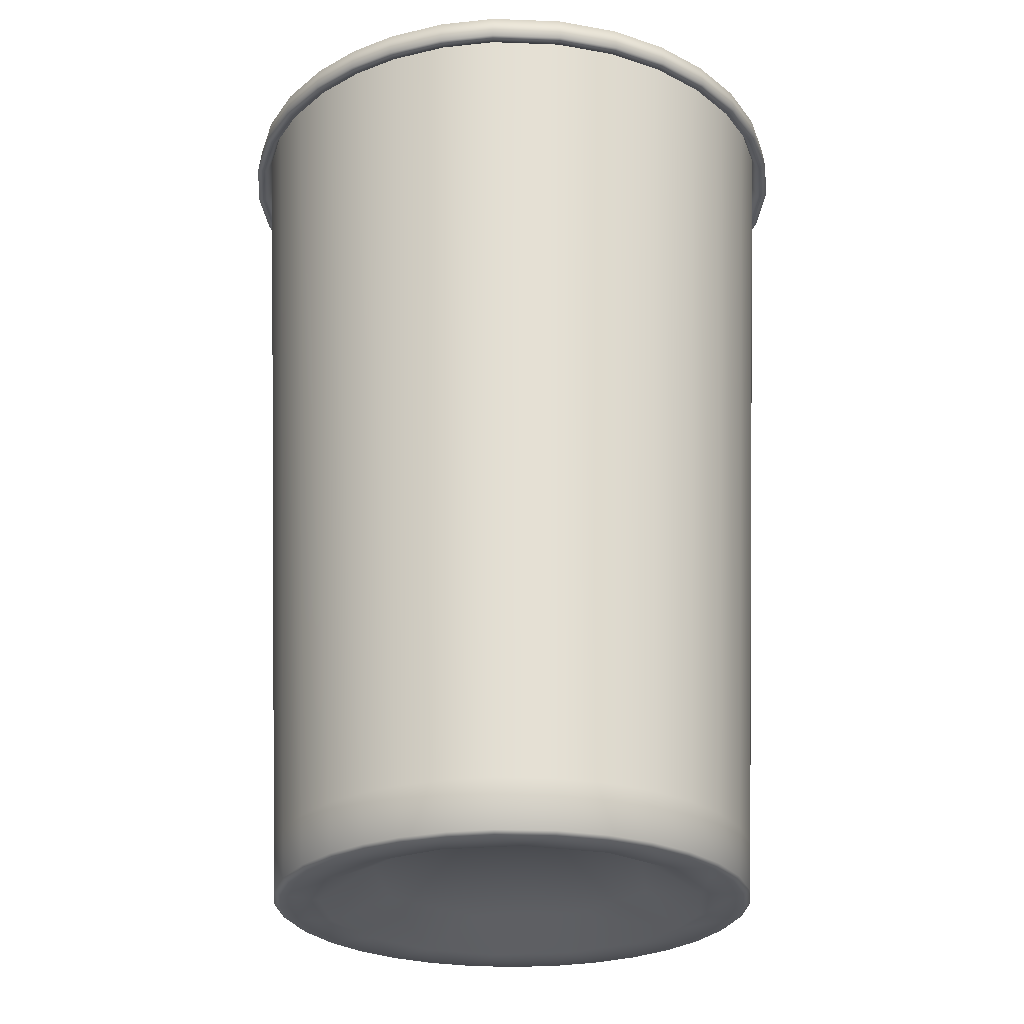
<metadata>
{"format":"obj","ext":"obj","renderer":"f3d","projection":"perspective","resolution":1024,"background":"white","views":[{"elev":-26.4,"azim":77.6,"up":"+Y"}]}
</metadata>
<code>
v -0.4953 -0.005832 -0.06418
v -0.5995 -0.01371 -0.0184
v -0.5844 -0.01371 -0.135
v -0.4821 -0.005831 0.1302
v -0.5609 -0.01371 0.2124
v -0.5916 -0.01371 0.09892
v -0.3956 -0.005831 0.3048
v -0.4369 -0.01371 0.4109
v -0.5087 -0.01371 0.3178
v -0.2488 -0.005832 0.433
v -0.2464 -0.01371 0.5469
v -0.3484 -0.01371 0.4883
v -0.06418 -0.005831 0.4953
v -0.0184 -0.01371 0.5995
v -0.135 -0.01371 0.5844
v 0.1302 -0.005832 0.4821
v 0.2124 -0.01371 0.5609
v 0.09892 -0.01371 0.5916
v 0.3012 -0.005831 0.399
v 0.4022 -0.01371 0.445
v 0.3178 -0.01371 0.5087
v 0.4203 -0.005831 0.2698
v 0.5341 -0.01371 0.273
v 0.4706 -0.01371 0.3719
v 0.4913 -0.005831 0.0818
v 0.4821 -0.005832 -0.1302
v 0.5985 -0.01371 0.02662
v 0.5609 -0.01371 -0.2124
v 0.5916 -0.01371 -0.09892
v 0.3956 -0.005831 -0.3048
v -0.1302 -0.005831 -0.4821
v 0.0184 -0.01371 -0.5995
v 0.01539 -0.005831 -0.5016
v 0.4369 -0.01371 -0.4109
v 0.5087 -0.01371 -0.3178
v -0.2124 -0.01371 -0.5609
v -0.09892 -0.01371 -0.5916
v 0.5759 -0.01371 0.1689
v 0.2022 -0.005831 -0.4487
v -0.3048 -0.005831 -0.3956
v 0.2464 -0.01371 -0.5469
v 0.3484 -0.01371 -0.4883
v -0.4109 -0.01371 -0.4369
v -0.3178 -0.01371 -0.5087
v 0.135 -0.01371 -0.5844
v -0.433 -0.005832 -0.2488
v -0.5469 -0.01371 -0.2464
v -0.4883 -0.01371 -0.3484
v -0.5612 2.196 0.5278
v -0.4325 2.193 0.6061
v -0.4474 2.196 0.6271
v -0.3059 2.193 0.6788
v -0.3165 2.196 0.7023
v -0.1676 2.193 0.7255
v -0.1734 2.196 0.7506
v -0.02286 2.193 0.7442
v -0.02363 2.196 0.77
v 0.1228 2.193 0.7344
v 0.127 2.196 0.7598
v 0.2637 2.193 0.6963
v 0.2728 2.196 0.7204
v 0.3944 2.193 0.6315
v 0.4081 2.196 0.6534
v 0.4993 2.193 0.5524
v 0.5166 2.196 0.5715
v 0.5841 2.193 0.4617
v 0.6044 2.196 0.4776
v 0.663 2.193 0.3389
v 0.686 2.196 0.3506
v 0.7148 2.193 0.2097
v 0.7396 2.196 0.2168
v 0.7428 2.193 0.03309
v 0.7686 2.196 0.03423
v 0.7343 2.193 -0.1227
v 0.7598 2.196 -0.127
v 0.6963 2.193 -0.2636
v 0.7204 2.196 -0.2728
v 0.6314 2.193 -0.3944
v 0.6534 2.196 -0.4081
v 0.5423 2.193 -0.51
v 0.5612 2.196 -0.5278
v 0.4324 2.193 -0.606
v 0.4474 2.196 -0.6271
v 0.3059 2.193 -0.6788
v 0.3165 2.196 -0.7024
v 0.1676 2.193 -0.7254
v 0.1734 2.196 -0.7506
v 0.02282 2.193 -0.7441
v 0.02363 2.196 -0.77
v -0.1228 2.193 -0.7343
v -0.127 2.196 -0.7598
v -0.2637 2.193 -0.6962
v -0.2728 2.196 -0.7204
v -0.3945 2.193 -0.6314
v -0.4081 2.196 -0.6534
v -0.5101 2.193 -0.5423
v -0.5278 2.196 -0.5612
v -0.6061 2.193 -0.4324
v -0.6271 2.196 -0.4474
v -0.6788 2.193 -0.3058
v -0.7024 2.196 -0.3165
v -0.7255 2.193 -0.1675
v -0.7506 2.196 -0.1734
v -0.7442 2.193 -0.02279
v -0.77 2.196 -0.02363
v -0.7344 2.193 0.1228
v -0.7598 2.196 0.127
v -0.6963 2.193 0.2637
v -0.7204 2.196 0.2728
v -0.6315 2.193 0.3945
v -0.6534 2.196 0.4081
v -0.5424 2.193 0.5101
v -0 0.06774 -0
v -0.2451 0.06435 0.2797
v -0.3708 0.06434 0.02577
v -0.2796 0.06435 -0.2452
v -0.04433 0.06434 -0.3732
v 0.2273 0.06435 -0.2857
v 0.3693 0.06434 -0.01902
v 0.2734 0.06435 0.2544
v 0.02569 0.06434 0.3708
v -0.5221 -0.003694 0.3261
v -0.5757 -0.003694 0.218
v -0.4484 -0.003694 0.4217
v -0.3575 -0.003694 0.5011
v -0.2529 -0.003694 0.5612
v -0.1386 -0.003694 0.5997
v -0.01888 -0.003694 0.6152
v 0.1015 -0.003694 0.6071
v 0.218 -0.003694 0.5756
v 0.3261 -0.003694 0.522
v 0.4128 -0.003695 0.4566
v 0.4829 -0.003694 0.3816
v 0.5481 -0.003694 0.2801
v 0.591 -0.003693 0.1733
v 0.6071 -0.003694 -0.1015
v 0.6142 -0.003694 0.02729
v 0.5757 -0.003694 -0.218
v 0.5221 -0.003694 -0.3262
v -0.1015 -0.003694 -0.6072
v 0.01888 -0.003694 -0.6153
v 0.4484 -0.003694 -0.4217
v -0.218 -0.003694 -0.5757
v 0.3575 -0.003694 -0.5011
v -0.3261 -0.003694 -0.5221
v 0.2529 -0.003694 -0.5612
v -0.4217 -0.003694 -0.4484
v 0.1386 -0.003694 -0.5998
v -0.5011 -0.003694 -0.3576
v -0.5612 -0.003694 -0.2529
v -0.5998 -0.003694 -0.1386
v -0.6153 -0.003694 -0.01892
v -0.6071 -0.003694 0.1015
v -0.4245 2.229 0.595
v -0.3003 2.229 0.6664
v -0.1645 2.229 0.7121
v -0.02242 2.229 0.7306
v 0.1205 2.229 0.7209
v 0.2589 2.229 0.6835
v 0.3872 2.229 0.6199
v 0.4902 2.229 0.5423
v 0.5735 2.229 0.4532
v 0.6508 2.229 0.3326
v 0.7017 2.229 0.2058
v 0.7292 2.229 0.03244
v 0.7209 2.229 -0.1205
v 0.6835 2.229 -0.2589
v 0.6199 2.229 -0.3872
v 0.5324 2.229 -0.5007
v 0.4245 2.229 -0.595
v 0.3003 2.229 -0.6664
v 0.1645 2.229 -0.7121
v 0.02242 2.229 -0.7306
v -0.1205 2.229 -0.7209
v -0.2589 2.229 -0.6835
v -0.3872 2.229 -0.6199
v -0.5007 2.229 -0.5324
v -0.595 2.229 -0.4245
v -0.6664 2.229 -0.3003
v -0.7121 2.229 -0.1645
v -0.7306 2.229 -0.02242
v -0.7209 2.229 0.1205
v -0.6835 2.229 0.2589
v -0.6199 2.229 0.3872
v -0.5324 2.229 0.5007
v -0.6013 2.115 0.2981
v -0.6653 2.26 0.2487
v -0.6036 2.26 0.3731
v -0.5188 2.26 0.4832
v -0.4142 2.26 0.5745
v -0.2938 2.26 0.6437
v -0.1622 2.26 0.6881
v 0.04528 2.115 0.6699
v -0.02443 2.26 0.7059
v 0.1141 2.26 0.6966
v 0.2977 2.115 0.6007
v 0.2482 2.26 0.6604
v 0.3727 2.26 0.5987
v 0.4724 2.26 0.5234
v 0.5532 2.26 0.4371
v 0.6282 2.26 0.3202
v 0.6775 2.26 0.1973
v 0.7042 2.26 0.02922
v 0.6961 2.26 -0.1191
v 0.6599 2.26 -0.2532
v 0.5982 2.26 -0.3776
v 0.01904 2.26 -0.7104
v -0.1195 2.26 -0.701
v 0.437 2.115 -0.5003
v 0.5134 2.26 -0.4876
v 0.4088 2.26 -0.579
v -0.2536 2.26 -0.6648
v -0.3781 2.26 -0.6031
v 0.2884 2.26 -0.6482
v 0.1568 2.26 -0.6926
v -0.4881 2.26 -0.5184
v -0.5795 2.26 -0.4137
v -0.6335 2.115 -0.2136
v -0.6487 2.26 -0.2933
v -0.693 2.26 -0.1617
v -0.6685 2.115 0.04521
v -0.7109 2.26 -0.02397
v -0.7015 2.26 0.1146
v -0.3772 0.01279 0.4319
v -0.4632 0.02469 0.2296
v -0.5138 0.01279 0.2547
v -0.1832 0.01279 0.5434
v -0.34 0.02469 0.3894
v 0.03868 0.01279 0.5722
v -0.1652 0.02469 0.4898
v 0.2547 0.01279 0.5138
v 0.03486 0.02469 0.5158
v 0.4193 0.01279 0.3924
v 0.2296 0.02469 0.4632
v 0.5332 0.01279 0.2123
v 0.378 0.02469 0.3537
v 0.5138 0.01279 -0.2547
v 0.5153 0.02469 -0.03128
v 0.5717 0.01279 -0.03473
v 0.3772 0.01279 -0.4319
v 0.4632 0.02469 -0.2296
v -0.2547 0.01279 -0.5138
v -0.03486 0.02469 -0.5158
v -0.03868 0.01279 -0.5722
v 0.4806 0.0247 0.1913
v 0.1832 0.01279 -0.5434
v 0.34 0.02469 -0.3894
v -0.4319 0.01279 -0.3772
v -0.2296 0.02469 -0.4632
v 0.1652 0.02469 -0.4898
v -0.5434 0.01279 -0.1832
v -0.3894 0.02469 -0.34
v -0.5722 0.01279 0.03868
v -0.4898 0.02469 -0.1652
v -0.5158 0.02469 0.03486
v -0 0.08944 -0
v -0.1876 0.09395 0.3238
v 0.09894 0.09395 0.3612
v 0.316 0.09395 0.2025
v 0.361 0.09395 -0.09777
v 0.1876 0.09395 -0.3239
v -0.09894 0.09395 -0.3612
v -0.3237 0.09395 -0.1877
v -0.3612 0.09395 0.09911
v 0.7339 2.272 0.03265
v 0.7606 2.259 0.03386
v 0.7255 2.272 -0.1213
v 0.7519 2.259 -0.1257
v 0.6879 2.272 -0.2605
v 0.7129 2.259 -0.27
v 0.6239 2.272 -0.3897
v 0.02256 2.272 -0.7353
v 0.02338 2.259 -0.7619
v -0.1213 2.272 -0.7255
v 0.6465 2.259 -0.4039
v 0.5359 2.272 -0.5039
v -0.1257 2.259 -0.7519
v -0.2605 2.272 -0.6879
v 0.7062 2.272 0.2071
v 0.7319 2.259 0.2146
v 0.5553 2.259 -0.5222
v 0.4272 2.272 -0.5988
v -0.27 2.259 -0.7129
v -0.3897 2.272 -0.6239
v 0.4428 2.259 -0.6205
v 0.3022 2.272 -0.6707
v -0.4039 2.259 -0.6465
v -0.5039 2.272 -0.5359
v 0.3132 2.259 -0.695
v 0.1656 2.272 -0.7167
v -0.5222 2.259 -0.5553
v -0.5988 2.272 -0.4272
v 0.1716 2.259 -0.7427
v -0.6205 2.259 -0.4428
v -0.6707 2.272 -0.3022
v -0.695 2.259 -0.3132
v -0.7167 2.272 -0.1656
v -0.7427 2.259 -0.1716
v -0.7353 2.272 -0.02256
v -0.7619 2.259 -0.02338
v -0.7255 2.272 0.1213
v -0.7519 2.259 0.1257
v -0.6879 2.272 0.2605
v -0.7129 2.259 0.27
v -0.6239 2.272 0.3897
v -0.6465 2.259 0.4039
v -0.5359 2.272 0.5039
v -0.5553 2.259 0.5222
v -0.4272 2.272 0.5988
v -0.4428 2.259 0.6205
v -0.3022 2.272 0.6707
v -0.3132 2.259 0.695
v -0.1656 2.272 0.7167
v -0.1716 2.259 0.7427
v -0.02256 2.272 0.7353
v -0.02338 2.259 0.7619
v 0.1213 2.272 0.7255
v 0.1257 2.259 0.7519
v 0.2605 2.272 0.6879
v 0.27 2.259 0.7129
v 0.3897 2.272 0.6239
v 0.4038 2.259 0.6465
v 0.4933 2.272 0.5457
v 0.5112 2.259 0.5656
v 0.5771 2.272 0.4561
v 0.5981 2.259 0.4726
v 0.655 2.272 0.3348
v 0.6788 2.259 0.3469
v 0.3296 0.1228 0.5276
v 0.5972 0.1228 0.1751
v 0.4172 0.1228 0.4615
v -0.38 0.1009 0.4351
v -0.5176 0.1009 0.2566
v -0.1846 0.1009 0.5474
v 0.03896 0.1009 0.5764
v 0.2566 0.1009 0.5176
v 0.4224 0.1009 0.3953
v 0.5371 0.1009 0.2138
v 0.5176 0.1009 -0.2566
v 0.5759 0.1009 -0.03498
v 0.38 0.1009 -0.4351
v -0.2566 0.1009 -0.5176
v -0.03896 0.1009 -0.5764
v 0.1846 0.1009 -0.5474
v -0.4351 0.1009 -0.38
v -0.5474 0.1009 -0.1846
v -0.5764 0.1009 0.03896
v -0.5064 0.1228 -0.3614
v -0.4262 0.1228 -0.4532
v 0.4233 2.189 -0.5933
v 0.2994 2.189 -0.6645
v -0.7188 2.189 0.1202
v -0.5818 0.1228 0.2203
v -0.4233 2.189 0.5933
v -0.4993 2.189 -0.5309
v 0.649 2.189 0.3317
v -0.2994 2.189 0.6645
v 0.164 2.189 -0.7101
v -0.14 0.1228 0.6061
v -0.164 2.189 0.7101
v 0.7272 2.189 0.03235
v 0.6136 0.1228 -0.1026
v 0.01908 0.1228 -0.6218
v 0.02236 2.189 -0.7285
v -0.02236 2.189 0.7285
v -0.6645 2.189 -0.2994
v 0.6816 2.189 -0.2581
v 0.1202 2.189 0.7188
v 0.5276 0.1228 -0.3296
v 0.6204 2.115 0.247
v 0.5958 2.115 -0.2953
v 0.6649 2.115 -0.04035
v 0.4886 2.115 0.4573
v -0.2147 2.115 0.6367
v -0.4419 2.115 0.506
v 0.5718 2.189 0.4519
v -0.6181 2.189 0.3861
v -0.6136 0.1228 0.1026
v 0.3613 0.1228 -0.5064
v 0.6207 0.1228 0.02758
v 0.4532 0.1228 -0.4262
v -0.6061 0.1228 -0.1401
v 0.14 0.1228 -0.6062
v -0.01908 0.1228 0.6218
v 0.2203 0.1228 0.5817
v -0.3296 0.1228 -0.5276
v -0.5672 0.1228 -0.2556
v 0.4881 0.1228 0.3857
v -0.4532 0.1228 0.4262
v -0.04485 2.115 -0.6631
v -0.6218 0.1228 -0.01911
v 0.1026 0.1228 0.6135
v -0.3613 0.1228 0.5064
v 0.5818 0.1228 -0.2204
v -0.5276 0.1228 0.3296
v 0.2556 0.1228 -0.5672
v -0.5024 2.115 -0.4387
v -0.2556 0.1228 0.5671
v 0.2122 2.115 -0.6293
v -0.2203 0.1228 -0.5818
v -0.1026 0.1228 -0.6136
v 0.5539 0.1228 0.2831
v -0.2957 2.115 -0.5964
v -0.5933 2.189 -0.4233
v 0.6181 2.189 -0.3861
v -0.6816 2.189 0.2581
v 0.6997 2.189 0.2052
v 0.7188 2.189 -0.1202
v 0.3861 2.189 0.6181
v 0.2581 2.189 0.6816
v -0.3861 2.189 -0.6181
v -0.5309 2.189 0.4993
v 0.5309 2.189 -0.4993
v -0.7285 2.189 -0.02236
v 0.4888 2.189 0.5407
v -0.2581 2.189 -0.6816
v -0.1202 2.189 -0.7188
v -0.7101 2.189 -0.164
v -0.6474 2.115 0.1749
v -0.1734 2.115 -0.6421
v -0.6637 2.115 -0.08605
v 0.175 2.115 0.6478
v 0.643 2.115 -0.1715
v 0.3309 2.115 -0.5758
v 0.6585 2.115 0.1058
v 0.5644 2.115 0.3583
v -0.579 2.115 -0.3327
v -0.0863 2.115 0.6662
v -0.4067 2.115 -0.5278
v 0.08537 2.115 -0.6588
v 0.3998 2.115 0.5375
v 0.5264 2.115 -0.4056
v -0.532 2.115 0.4099
v -0.3348 2.115 0.5826
v -0.595 2.229 -0.4245
v -0.6664 2.229 -0.3003
v 0.3003 2.229 -0.6664
v 0.1645 2.229 -0.7121
v 0.02242 2.229 -0.7306
v -0.5007 2.229 -0.5324
v -0.7209 2.229 0.1205
v -0.6835 2.229 0.2589
v 0.6835 2.229 -0.2589
v 0.6199 2.229 -0.3872
v 0.5324 2.229 -0.5007
v -0.7306 2.229 -0.02242
v 0.4245 2.229 -0.595
v -0.7121 2.229 -0.1645
v 0.1205 2.229 0.7209
v 0.2589 2.229 0.6835
v 0.3872 2.229 0.6199
v 0.4902 2.229 0.5423
v -0.02242 2.229 0.7306
v 0.5735 2.229 0.4532
v 0.6508 2.229 0.3326
v -0.3003 2.229 0.6664
v -0.1645 2.229 0.7121
v 0.7209 2.229 -0.1205
v -0.6199 2.229 0.3872
v 0.7292 2.229 0.03244
v -0.5324 2.229 0.5007
v -0.4245 2.229 0.595
v 0.7017 2.229 0.2058
v -0.1205 2.229 -0.7209
v -0.2589 2.229 -0.6835
v -0.3872 2.229 -0.6199
f 1 2 3
f 10 12 8 7
f 4 5 6
f 40 44 36 31
f 7 8 9
f 30 35 28 26
f 10 11 12
f 1 3 47 46
f 13 14 15
f 13 15 11 10
f 16 17 18
f 22 24 20 19
f 19 20 21
f 16 18 14 13
f 22 23 24
f 397 217 427
f 25 38 23 22
f 26 28 29
f 46 48 43 40
f 19 21 17 16
f 30 34 35
f 31 36 37
f 25 27 38
f 373 200 426
f 39 41 42
f 40 43 44
f 372 204 423
f 7 9 5 4
f 46 47 48
f 4 6 2 1
f 53 52 54 55
f 299 301 223 222
f 51 50 52 53
f 49 112 50 51
f 111 110 112 49
f 109 108 110 111
f 83 82 84 85
f 291 294 292 288
f 328 280 279 327
f 61 60 62 63
f 67 66 68 69
f 276 282 211 210
f 280 266 265 279
f 274 278 212 208
f 91 90 92 93
f 89 88 90 91
f 87 86 88 89
f 85 84 86 87
f 81 80 82 83
f 79 78 80 81
f 77 76 78 79
f 272 274 208 207
f 95 94 96 97
f 97 96 98 99
f 99 98 100 101
f 101 100 102 103
f 103 102 104 105
f 105 104 106 107
f 107 106 108 109
f 59 58 60 61
f 57 56 58 59
f 55 54 56 57
f 113 114 115
f 113 115 116
f 113 117 118
f 113 116 117
f 113 118 119
f 113 119 120
f 113 120 121
f 113 121 114
f 121 16 13
f 117 33 39 118
f 121 13 10 114
f 234 258 232
f 118 30 26 119
f 239 238 245 235
f 120 22 19
f 114 7 4 115
f 235 245 236 233
f 236 259 258 234
f 245 259 236
f 230 257 228
f 255 264 263 254
f 115 4 1
f 119 25 22 120
f 241 260 238
f 9 8 124 122
f 8 12 125 124
f 12 11 126 125
f 17 21 131 130
f 15 14 128 127
f 18 17 130 129
f 315 317 195 194
f 24 23 134 133
f 11 15 127 126
f 324 326 325 323
f 321 323 199 198
f 14 18 129 128
f 322 324 323 321
f 268 270 269 267
f 6 5 123 153
f 3 2 152 151
f 37 36 143 140
f 48 47 150 149
f 45 32 141 148
f 292 295 219 217
f 35 34 142 139
f 44 43 147 145
f 43 48 149 147
f 42 41 146 144
f 36 44 145 143
f 34 42 144 142
f 41 45 148 146
f 47 3 151 150
f 28 35 139 138
f 2 6 153 152
f 29 28 138 136
f 317 319 197 195
f 54 156 157 56
f 56 157 158 58
f 50 154 456 52
f 52 456 156 54
f 110 459 461 112
f 106 441 442 108
f 74 458 167 76
f 68 163 463 70
f 62 451 452 64
f 60 450 451 62
f 112 461 154 50
f 323 325 200 199
f 70 463 165 72
f 72 165 458 74
f 78 444 445 80
f 88 439 464 90
f 82 170 437 84
f 86 438 439 88
f 66 454 163 68
f 84 437 438 86
f 80 445 170 82
f 76 167 444 78
f 90 464 465 92
f 92 465 466 94
f 94 466 440 96
f 96 440 435 98
f 98 435 436 100
f 100 436 448 102
f 102 448 446 104
f 104 446 441 106
f 58 158 450 60
f 108 442 459 110
f 186 187 188
f 209 211 424
f 375 189 190
f 371 206 432
f 374 191 192
f 193 195 422
f 193 194 195
f 370 202 425
f 196 197 198
f 26 29 27 25
f 373 199 200
f 196 198 431
f 370 201 202
f 372 203 204
f 39 42 34 30
f 371 205 206
f 390 207 208
f 374 192 428
f 221 223 419
f 33 45 41 39
f 209 210 211
f 403 212 213
f 375 190 434
f 218 220 421
f 399 214 215
f 397 216 217
f 186 188 433
f 403 213 429
f 218 219 220
f 390 208 420
f 221 222 223
f 399 215 430
f 226 225 255 253
f 246 250 247 240
f 253 255 254 251
f 237 241 238 239
f 116 40 31 117
f 252 263 262 249
f 118 39 30
f 248 252 249 242
f 244 243 250 246
f 31 37 32 33
f 251 254 252 248
f 224 228 225 226
f 229 232 230 227
f 231 234 232 229
f 227 230 228 224
f 242 249 243 244
f 256 257 258
f 256 258 259
f 256 260 261
f 256 259 260
f 256 262 263
f 256 261 262
f 256 263 264
f 256 264 257
f 267 269 205 204
f 313 315 194 192
f 266 268 267 265
f 265 267 204 203
f 73 72 74 75
f 273 277 274 272
f 93 92 94 95
f 289 293 290 286
f 303 305 188 187
f 287 291 288 284
f 297 299 222 220
f 270 275 271 269
f 284 288 216 213
f 290 272 207 215
f 305 307 189 188
f 302 304 303 301
f 295 297 220 219
f 296 298 297 295
f 117 31 33
f 316 318 317 315
f 38 27 137 135
f 294 296 295 292
f 71 70 72 73
f 306 308 307 305
f 301 303 187 223
f 308 310 309 307
f 311 313 192 191
f 283 287 284 278
f 288 292 217 216
f 300 302 301 299
f 279 265 203 202
f 27 29 136 137
f 278 284 213 212
f 277 283 278 274
f 75 74 76 77
f 314 316 315 313
f 269 271 206 205
f 312 314 313 311
f 309 311 191 190
f 298 300 299 297
f 307 309 190 189
f 293 273 272 290
f 282 286 214 211
f 310 312 311 309
f 286 290 215 214
f 285 289 286 282
f 271 276 210 206
f 304 306 305 303
f 69 68 70 71
f 281 285 282 276
f 65 64 66 67
f 318 320 319 317
f 5 9 122 123
f 275 281 276 271
f 32 37 140 141
f 63 62 64 65
f 21 20 132 131
f 325 327 201 200
f 20 24 133 132
f 327 279 202 201
f 319 321 198 197
f 320 322 321 319
f 23 38 135 134
f 326 328 327 325
f 95 287 283 93
f 93 283 277 91
f 57 316 314 55
f 109 304 302 107
f 59 318 316 57
f 77 270 268 75
f 105 300 298 103
f 69 328 326 67
f 71 280 328 69
f 65 324 322 63
f 49 308 306 111
f 63 322 320 61
f 73 266 280 71
f 75 268 266 73
f 99 294 291 97
f 107 302 300 105
f 97 291 287 95
f 103 298 296 101
f 64 452 454 66
f 89 273 293 87
f 87 293 289 85
f 51 310 308 49
f 79 275 270 77
f 55 314 312 53
f 83 285 281 81
f 111 306 304 109
f 85 289 285 83
f 61 320 318 59
f 81 281 275 79
f 53 312 310 51
f 101 296 294 99
f 91 277 273 89
f 233 236 234 231
f 243 262 261 250
f 120 19 16 121
f 232 258 257 230
f 228 257 264 225
f 114 10 7
f 240 247 241 237
f 225 264 255
f 238 260 259 245
f 119 26 25
f 115 1 46 116
f 116 46 40
f 249 262 243
f 254 263 252
f 250 261 247
f 247 261 260 241
f 401 140 143 400
f 383 148 141 363
f 388 133 134 402
f 378 153 123 353
f 182 352 406 183
f 449 368 410 159
f 183 406 377 184
f 400 143 145 386
f 362 136 138 394
f 221 347 421
f 334 227 224 332
f 343 244 246 344
f 176 411 355 177
f 155 357 360 457
f 391 152 153 378
f 443 367 405 168
f 394 138 139 369
f 393 125 126 398
f 348 149 150 387
f 389 124 125 393
f 382 151 152 391
f 175 416 411 176
f 447 350 351 171
f 181 414 352 182
f 333 226 253 347
f 374 334 434
f 186 333 419
f 209 341 432
f 371 339 423
f 370 338 426
f 373 337 431
f 196 336 422
f 193 335 428
f 335 229 227 334
f 397 345 429
f 392 129 130 385
f 462 354 357 155
f 387 150 151 382
f 363 141 140 401
f 169 413 350 447
f 353 123 122 395
f 171 351 358 172
f 166 408 367 443
f 179 366 418 180
f 381 142 144 379
f 159 410 409 160
f 330 135 137 380
f 359 127 128 384
f 329 131 132 331
f 331 132 133 388
f 395 122 124 389
f 180 418 414 181
f 385 130 131 329
f 346 251 248 345
f 337 233 231 336
f 338 235 233 337
f 403 342 420
f 345 248 242 342
f 67 326 324 65
f 390 343 430
f 399 344 424
f 336 231 229 335
f 396 146 148 383
f 162 376 356 455
f 453 365 368 449
f 185 412 354 462
f 380 137 136 362
f 174 417 416 175
f 402 134 135 330
f 173 364 417 174
f 369 139 142 381
f 177 355 404 178
f 349 147 149 348
f 172 358 364 173
f 164 407 361 460
f 398 126 127 359
f 460 361 408 166
f 332 224 226 333
f 375 332 433
f 340 239 235 338
f 342 242 244 343
f 341 240 237 339
f 372 340 425
f 339 237 239 340
f 344 246 240 341
f 218 346 427
f 347 253 251 346
f 384 128 129 392
f 160 409 415 161
f 455 356 407 164
f 178 404 366 179
f 379 144 146 396
f 168 405 413 169
f 184 377 412 185
f 386 145 147 349
f 457 360 365 453
f 33 32 45
f 161 415 376 162
f 408 362 394 367
f 377 395 389 412
f 406 353 395 377
f 410 385 329 409
f 405 369 381 413
f 417 401 400 416
f 368 392 385 410
f 354 393 398 357
f 352 378 353 406
f 416 400 386 411
f 418 382 391 414
f 365 384 392 368
f 366 387 382 418
f 357 398 359 360
f 355 349 348 404
f 350 379 396 351
f 413 381 379 350
f 411 386 349 355
f 414 391 378 352
f 358 383 363 364
f 364 363 401 417
f 404 348 387 366
f 356 402 330 407
f 361 380 362 408
f 360 359 384 365
f 376 388 402 356
f 351 396 383 358
f 415 331 388 376
f 409 329 331 415
f 407 330 380 361
f 367 394 369 405
f 412 389 393 354
f 427 345 397
f 346 345 427
f 425 338 370
f 340 338 425
f 433 333 186
f 332 333 433
f 424 341 209
f 344 341 424
f 430 344 399
f 343 344 430
f 420 343 390
f 342 343 420
f 429 342 403
f 345 342 429
f 428 334 374
f 335 334 428
f 422 335 193
f 336 335 422
f 431 336 196
f 337 336 431
f 426 337 373
f 338 337 426
f 423 340 372
f 339 340 423
f 432 339 371
f 341 339 432
f 419 347 221
f 333 347 419
f 434 332 375
f 334 332 434
f 421 346 218
f 347 346 421
f 207 390 430
f 215 207 430
f 212 403 420
f 208 212 420
f 216 397 429
f 213 216 429
f 189 375 433
f 188 189 433
f 222 221 421
f 220 222 421
f 191 374 434
f 190 191 434
f 187 186 419
f 223 187 419
f 194 193 428
f 192 194 428
f 199 373 431
f 198 199 431
f 203 372 425
f 202 203 425
f 197 196 422
f 195 197 422
f 210 209 432
f 206 210 432
f 214 399 424
f 211 214 424
f 205 371 423
f 204 205 423
f 201 370 426
f 200 201 426
f 219 218 427
f 217 219 427

</code>
